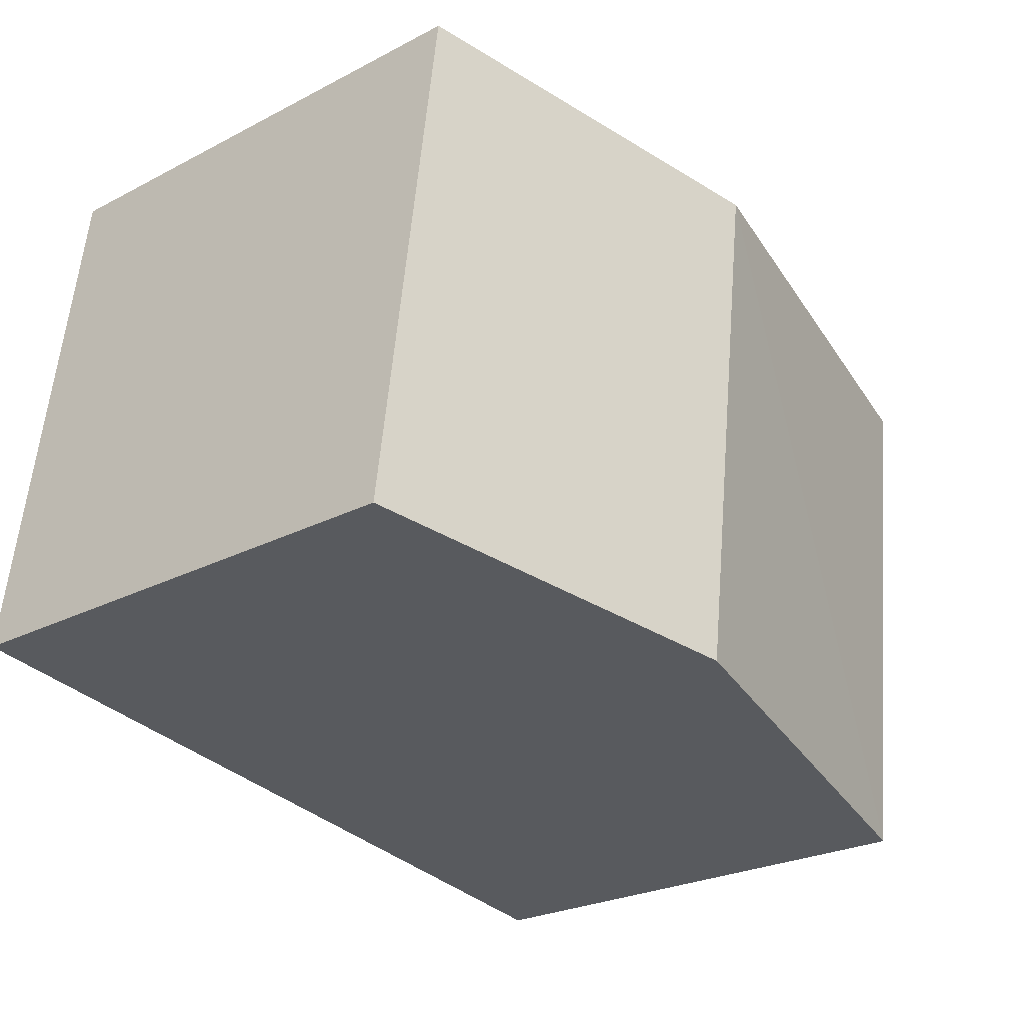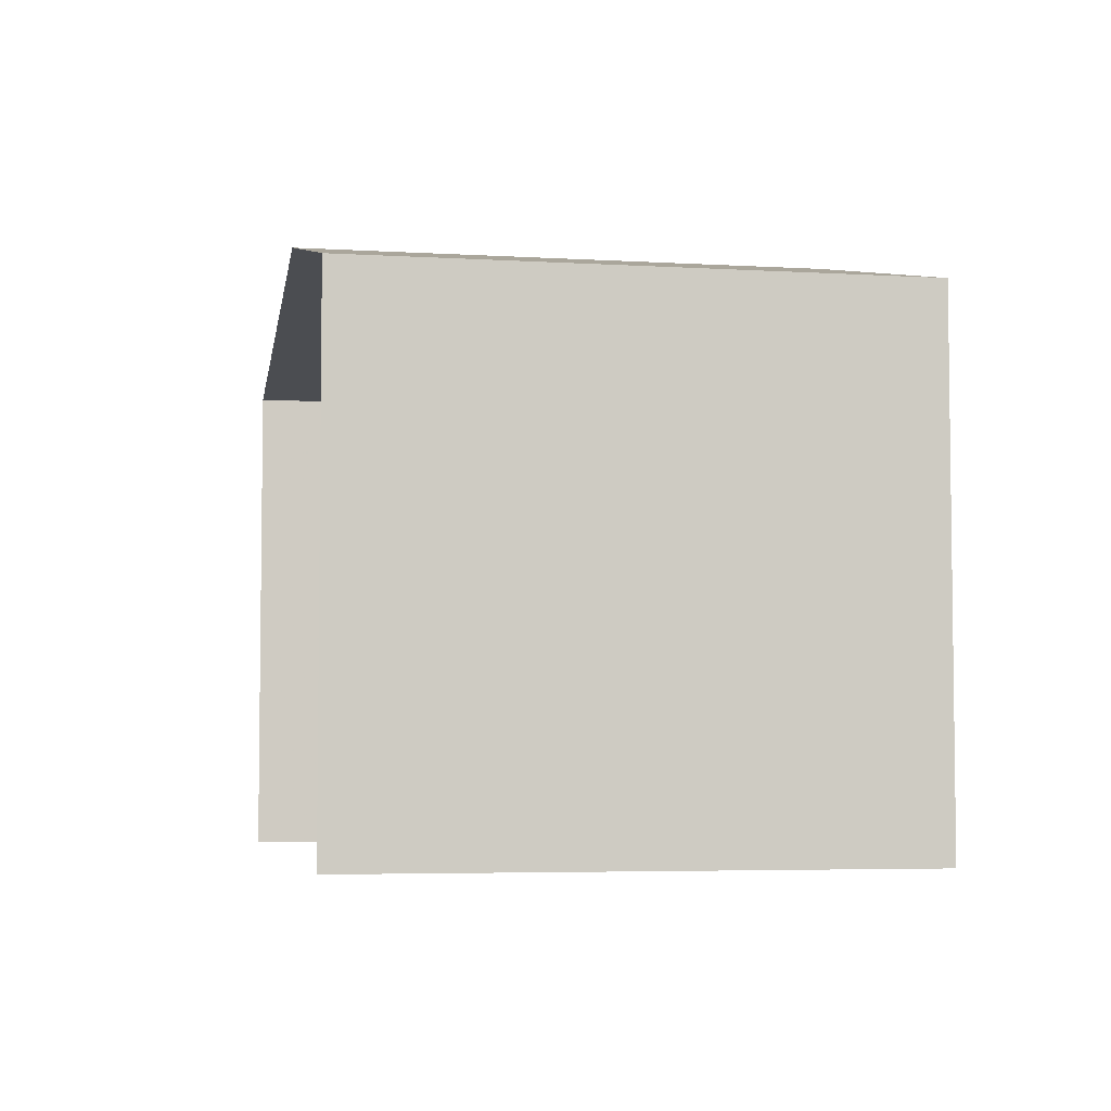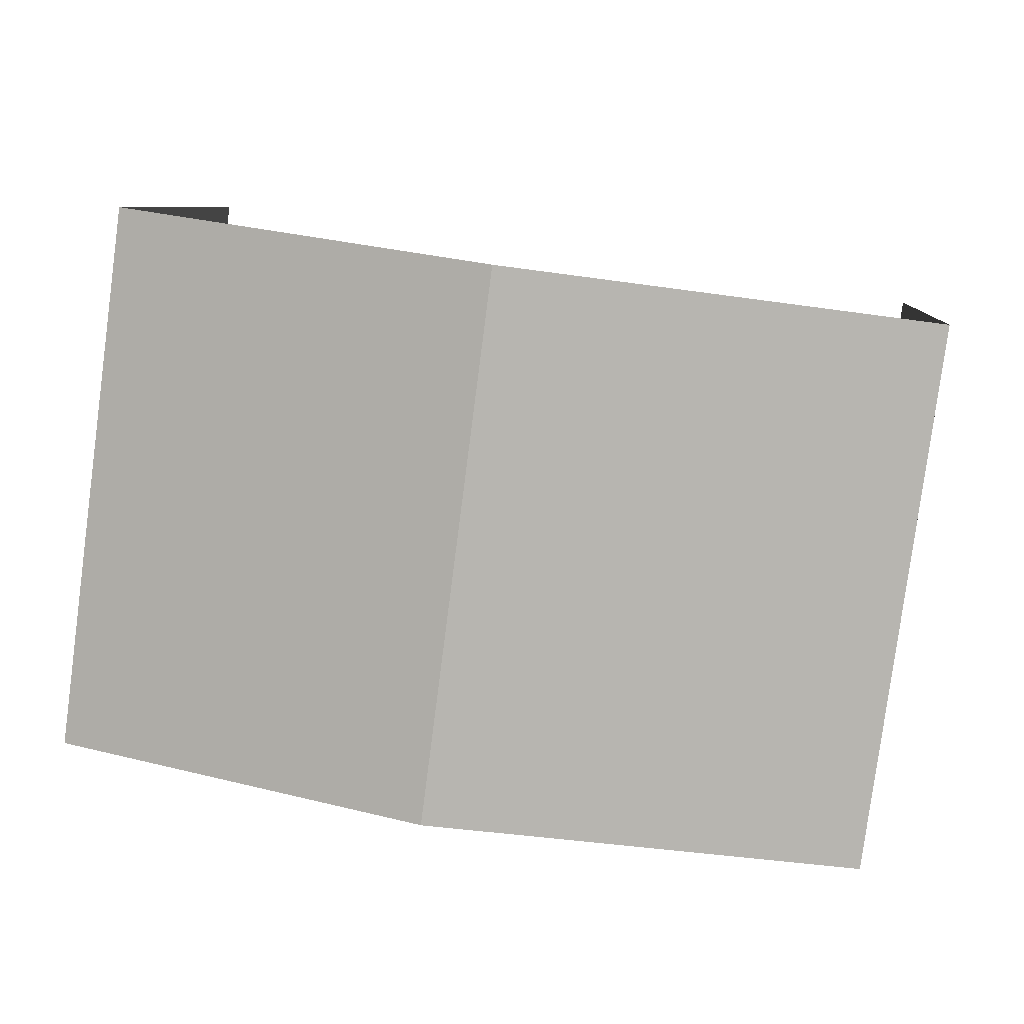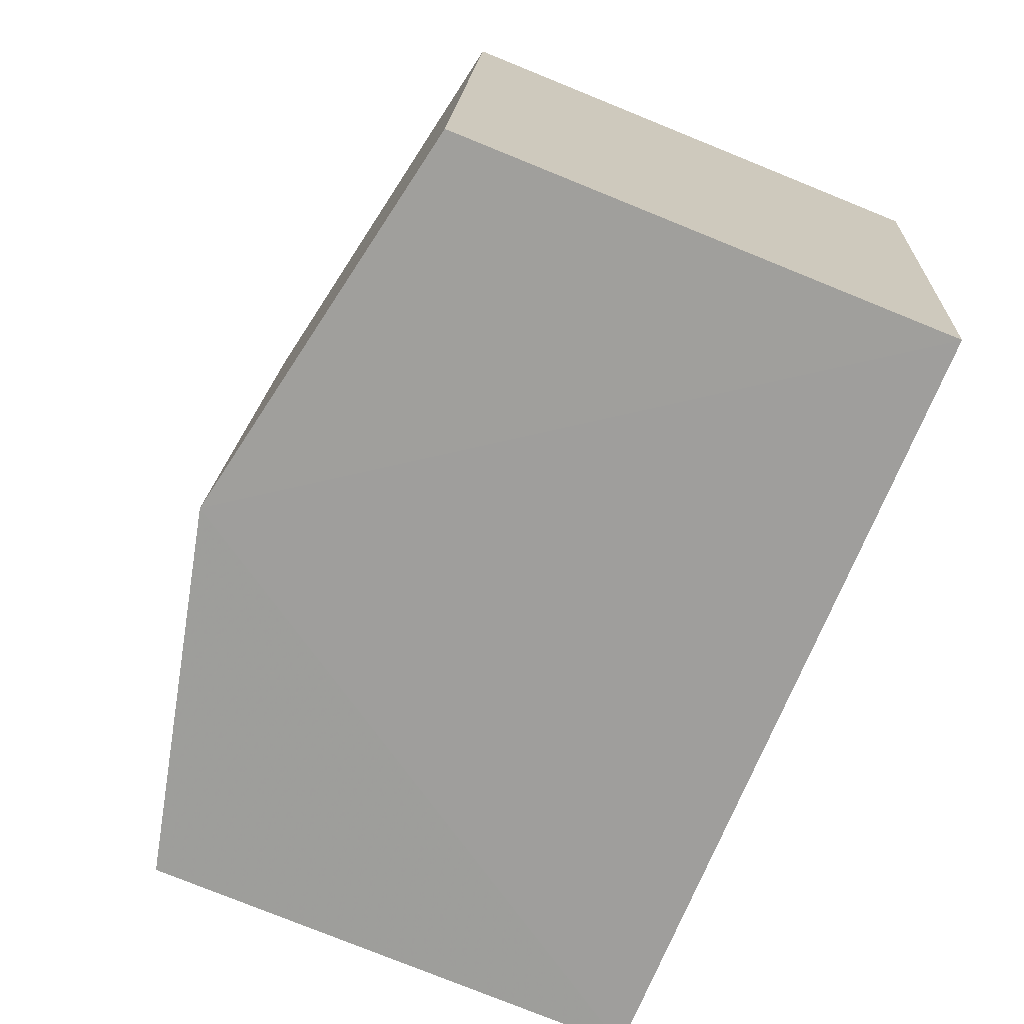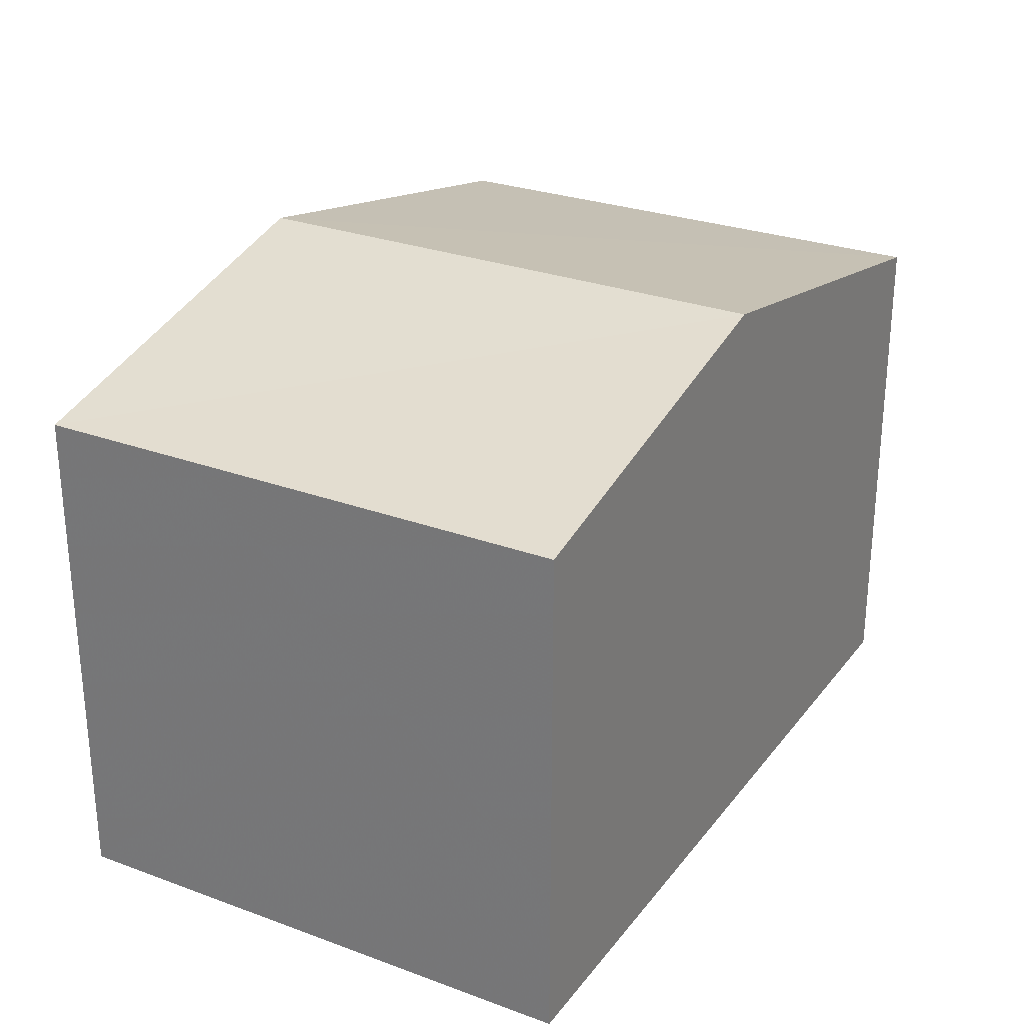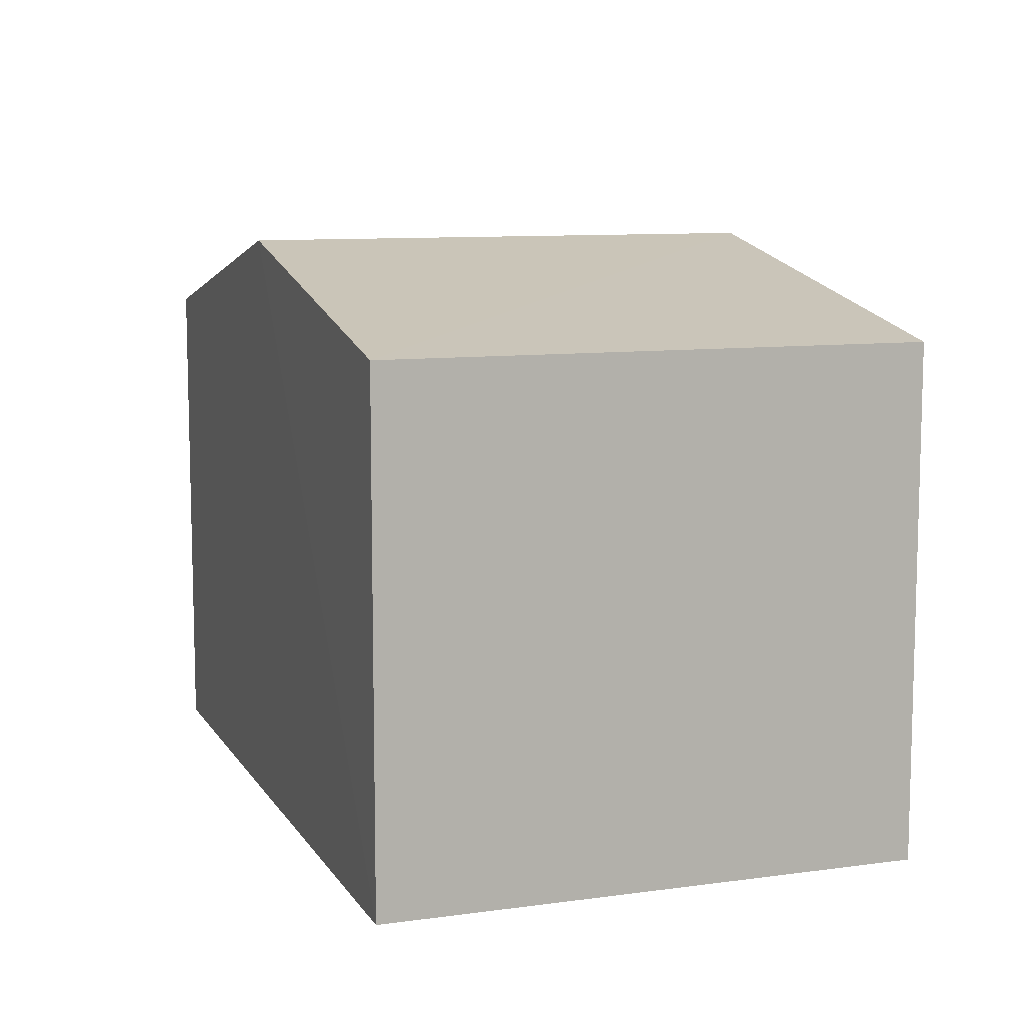
<metadata>
{"format":"obj","ext":"obj","renderer":"f3d","projection":"perspective","resolution":1024,"background":"white","views":[{"elev":-25.3,"azim":-50.0,"up":"+Y"},{"elev":-5.0,"azim":-108.3,"up":"+Z"},{"elev":7.8,"azim":5.1,"up":"+Y"},{"elev":-78.6,"azim":68.0,"up":"+Y"},{"elev":27.8,"azim":-68.2,"up":"+Z"},{"elev":9.5,"azim":62.8,"up":"+Z"}]}
</metadata>
<code>
v -3.734e+05 -1.043e+05 25.89
v -3.734e+05 -1.043e+05 25.89
v -3.734e+05 -1.043e+05 25.89
v -3.734e+05 -1.043e+05 25.89
v -3.734e+05 -1.043e+05 29.89
v -3.734e+05 -1.043e+05 29.89
v -3.734e+05 -1.043e+05 30.57
v -3.734e+05 -1.043e+05 30.57
v -3.734e+05 -1.043e+05 29.89
v -3.734e+05 -1.043e+05 29.89
f 1 2 3
f 1 4 2
f 6 4 7
f 4 1 7
f 1 9 7
f 5 6 7
f 8 5 7
f 9 10 8
f 7 9 8
f 10 1 3
f 10 9 1
f 10 3 8
f 3 2 8
f 2 5 8
f 5 2 4
f 6 5 4

</code>
